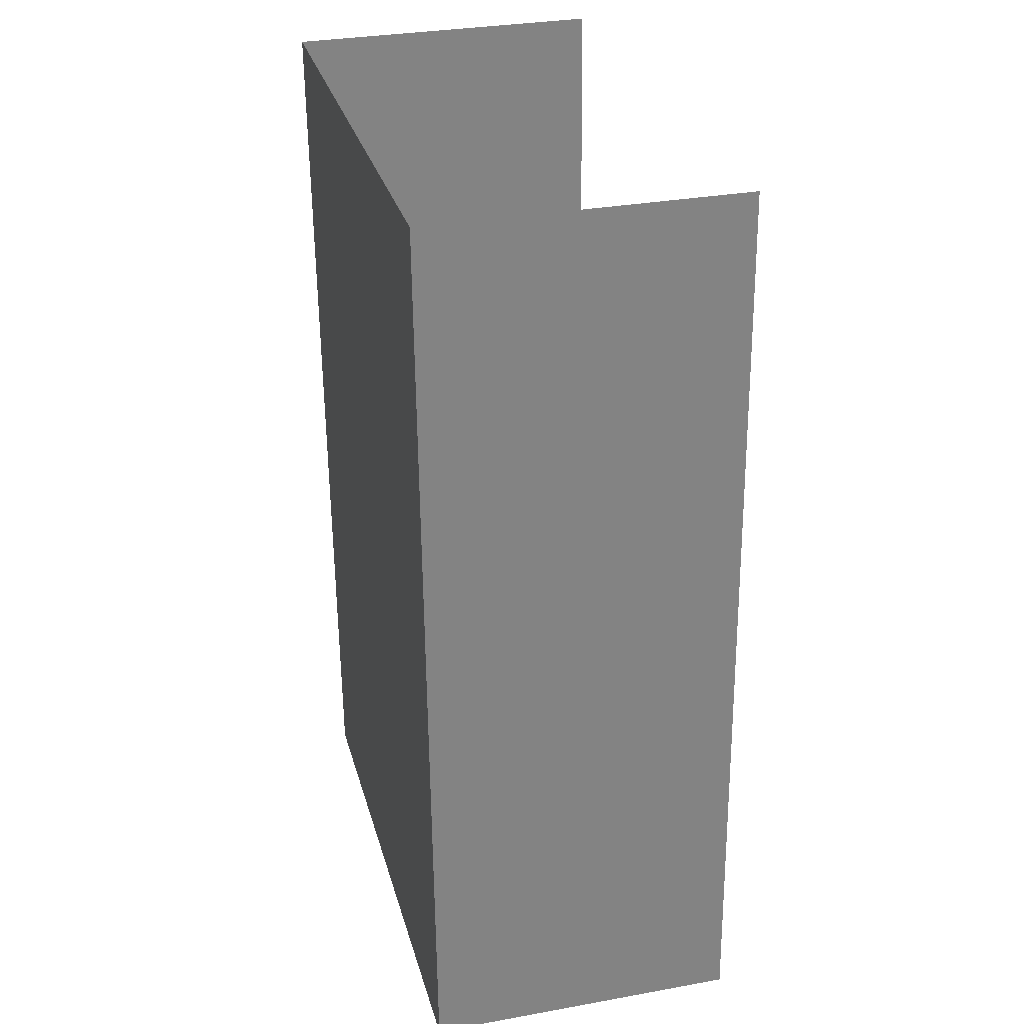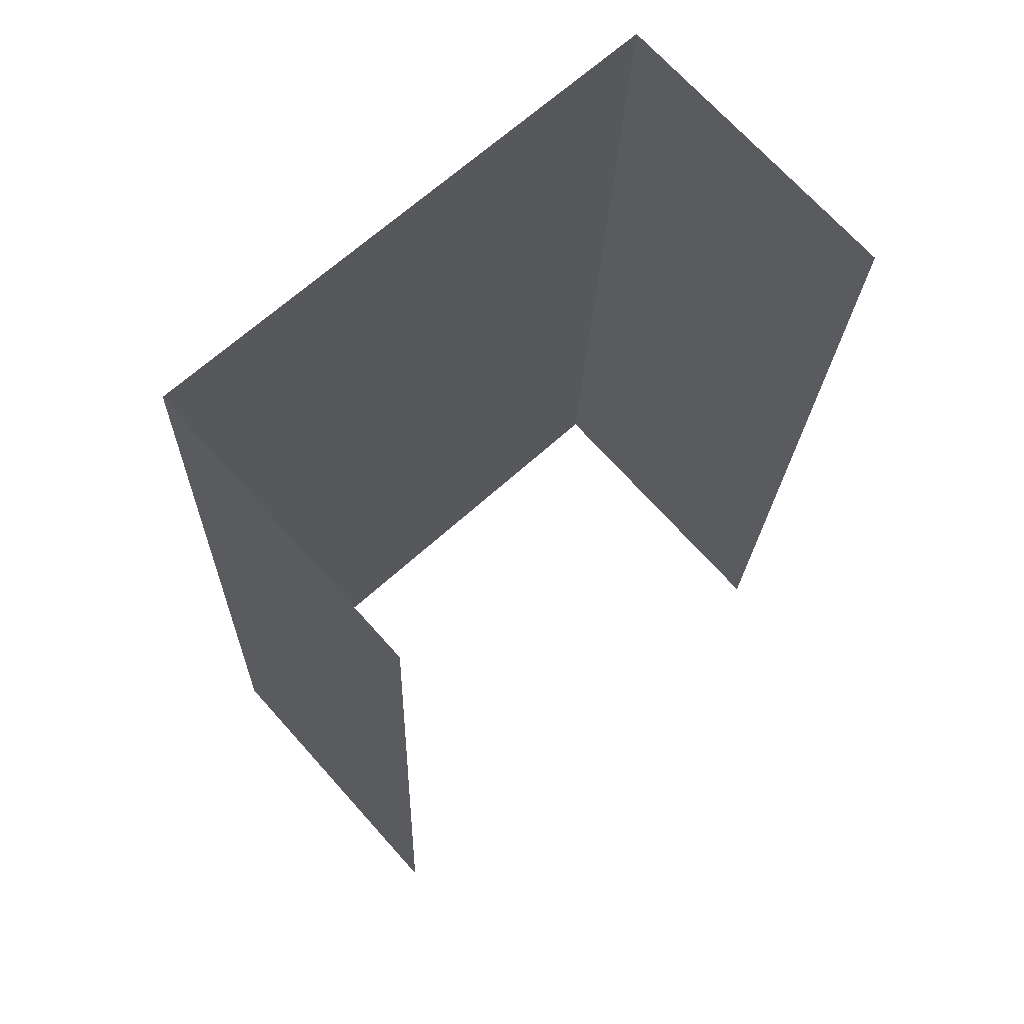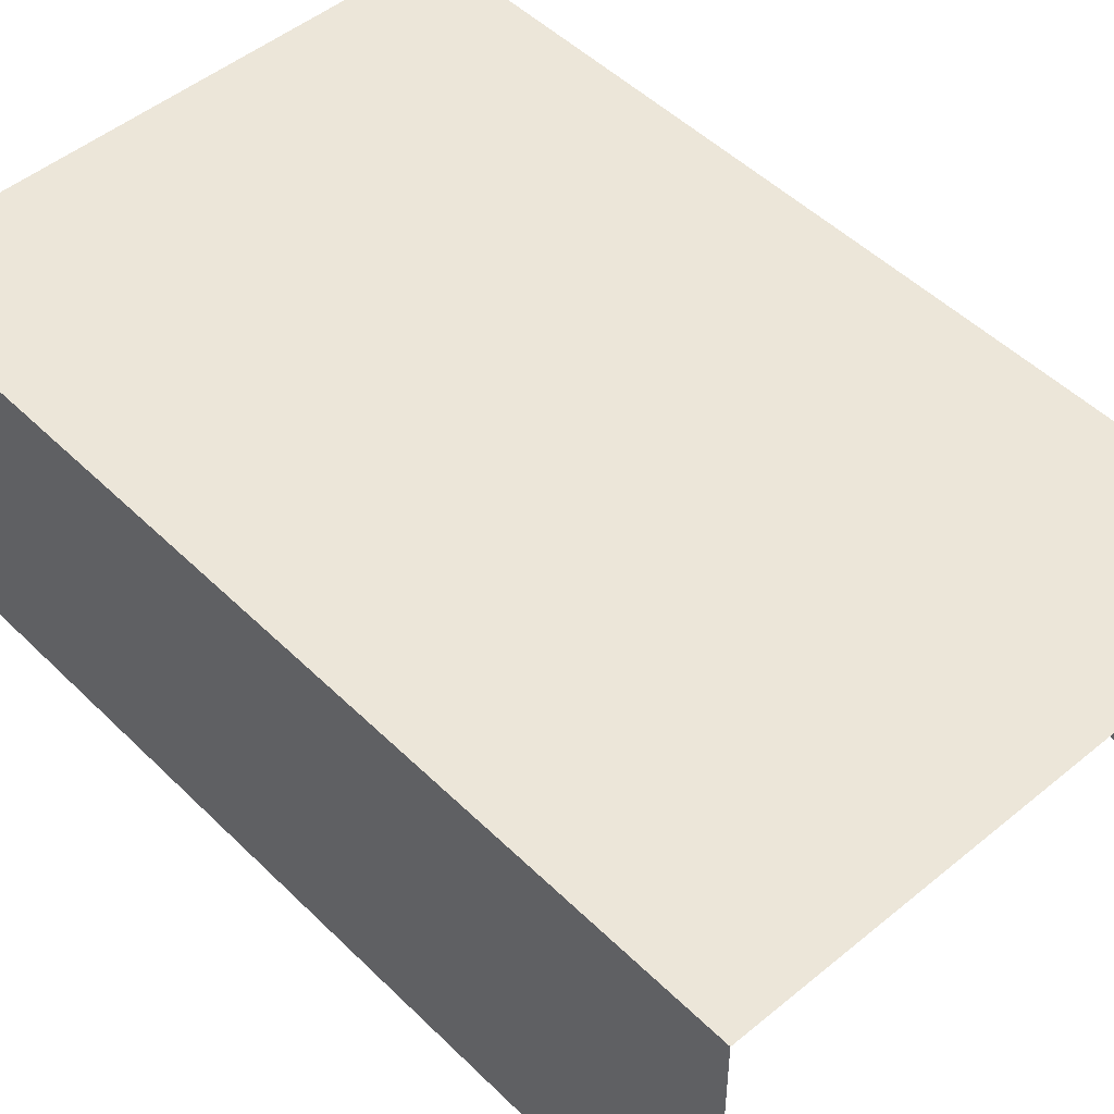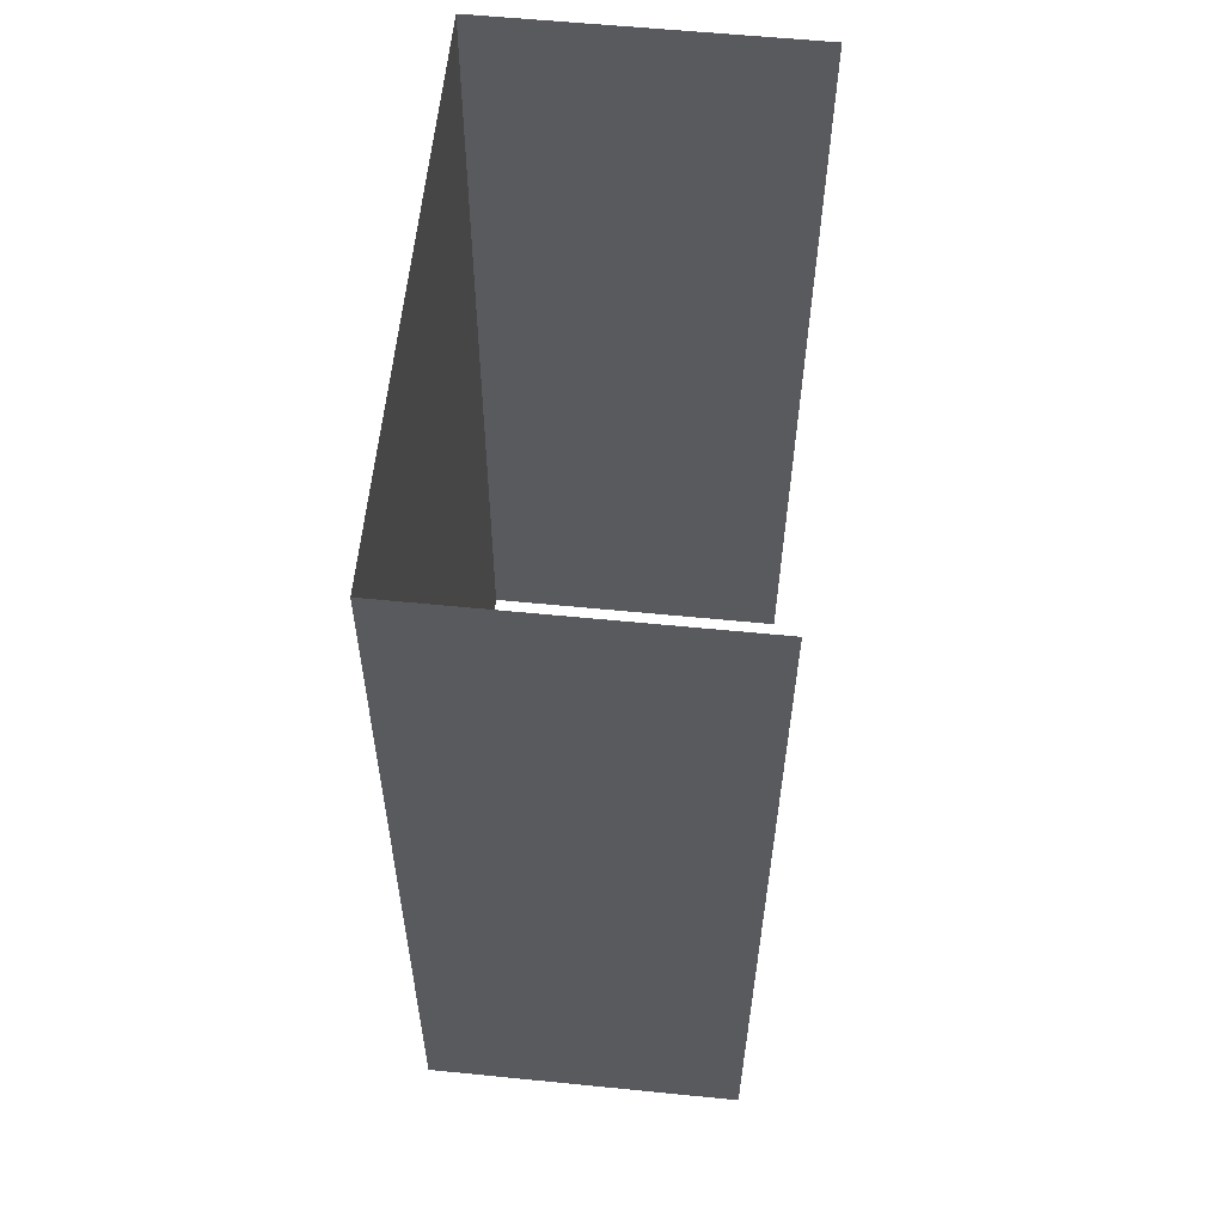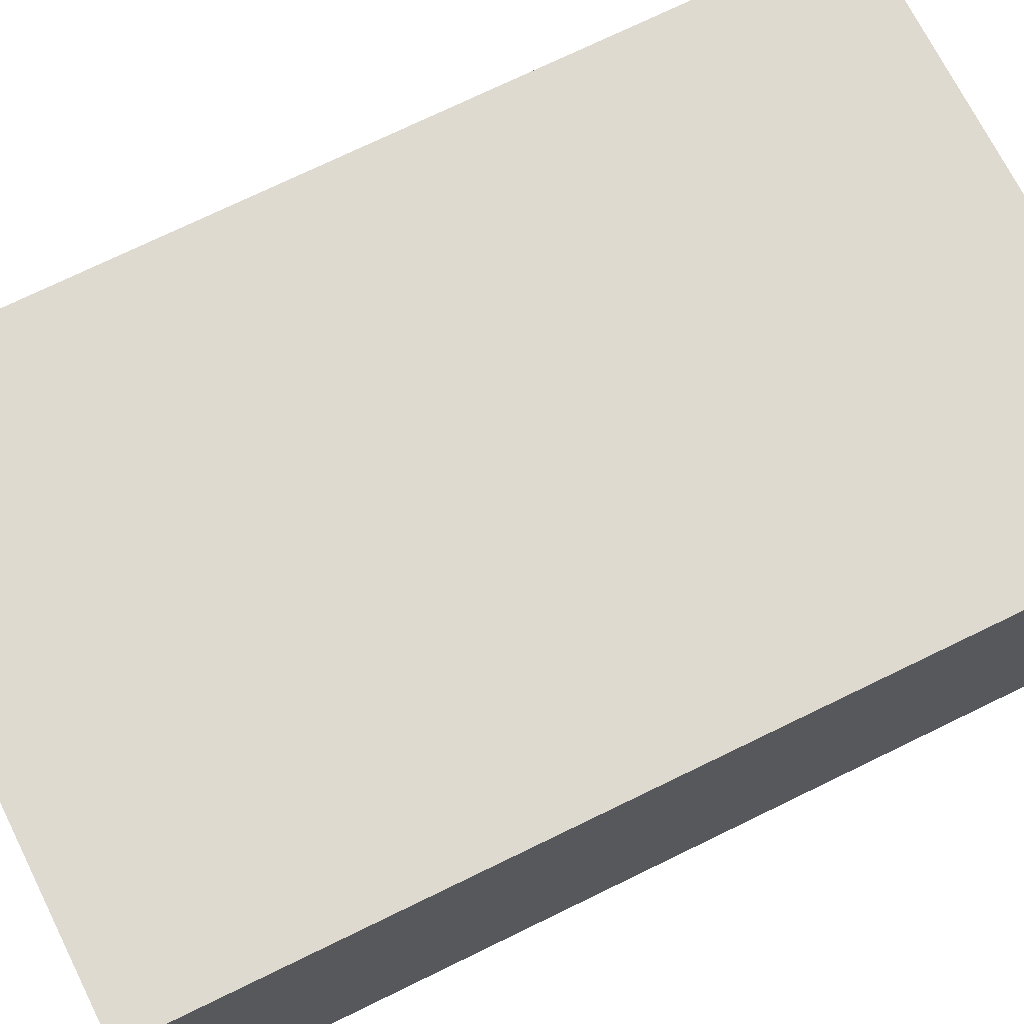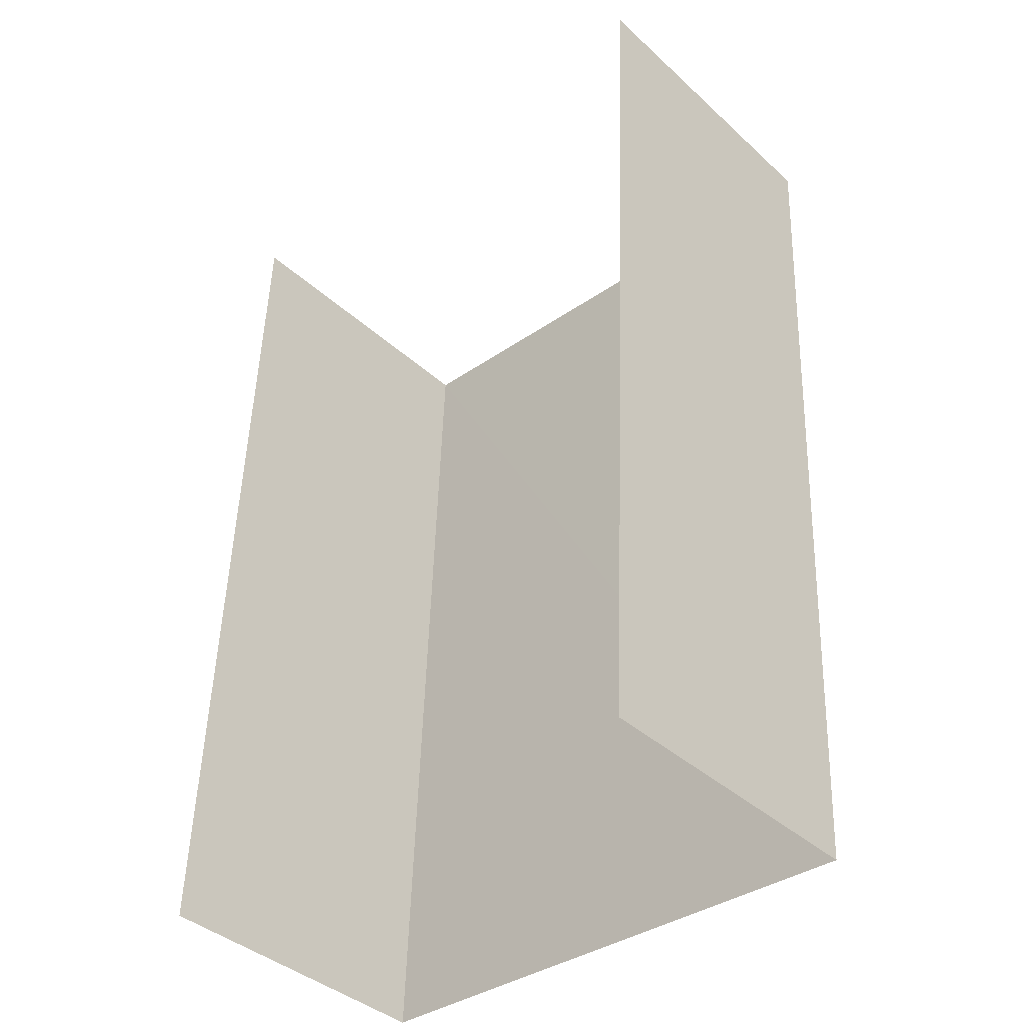
<metadata>
{"format":"obj","ext":"obj","renderer":"f3d","projection":"perspective","resolution":1024,"background":"white","views":[{"elev":31.6,"azim":75.6,"up":"+Y"},{"elev":70.6,"azim":138.0,"up":"+Y"},{"elev":49.0,"azim":-40.1,"up":"+Z"},{"elev":61.0,"azim":95.6,"up":"+Y"},{"elev":70.9,"azim":66.1,"up":"+Z"},{"elev":-39.9,"azim":-137.8,"up":"+Y"}]}
</metadata>
<code>
v -2.258e+05 -1.28e+05 11.72
v -2.258e+05 -1.28e+05 11.72
v -2.258e+05 -1.28e+05 11.72
v -2.258e+05 -1.28e+05 11.72
v -2.258e+05 -1.28e+05 13.15
v -2.258e+05 -1.28e+05 13.15
v -2.258e+05 -1.28e+05 13.15
v -2.258e+05 -1.28e+05 13.15
f 1 2 3
f 4 1 3
f 8 2 1
f 8 5 2
f 6 4 3
f 7 6 3
f 5 6 7
f 5 8 6
f 5 3 2
f 5 7 3
f 8 1 4
f 6 8 4

</code>
